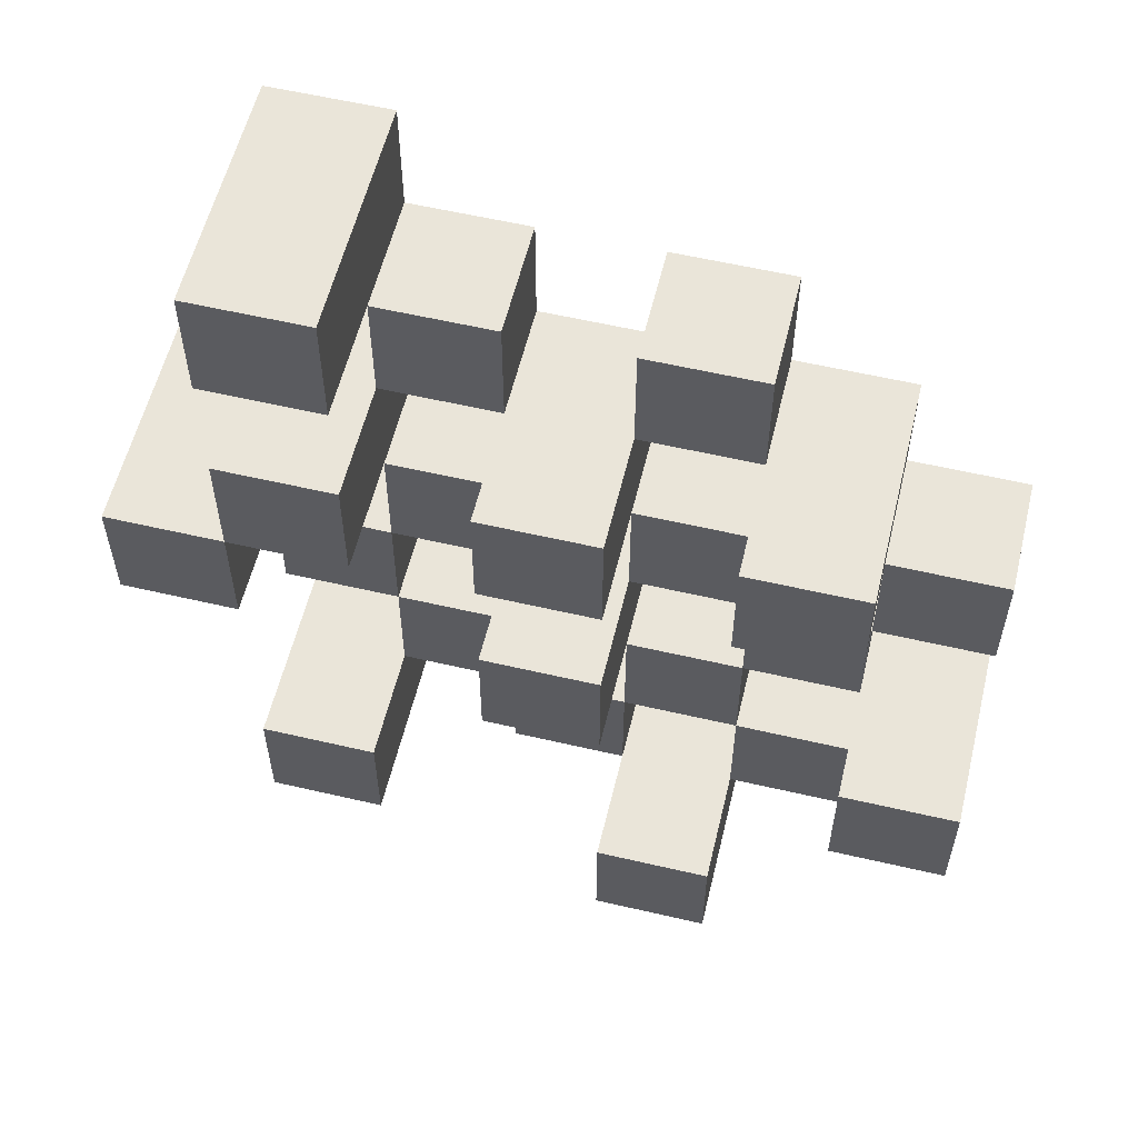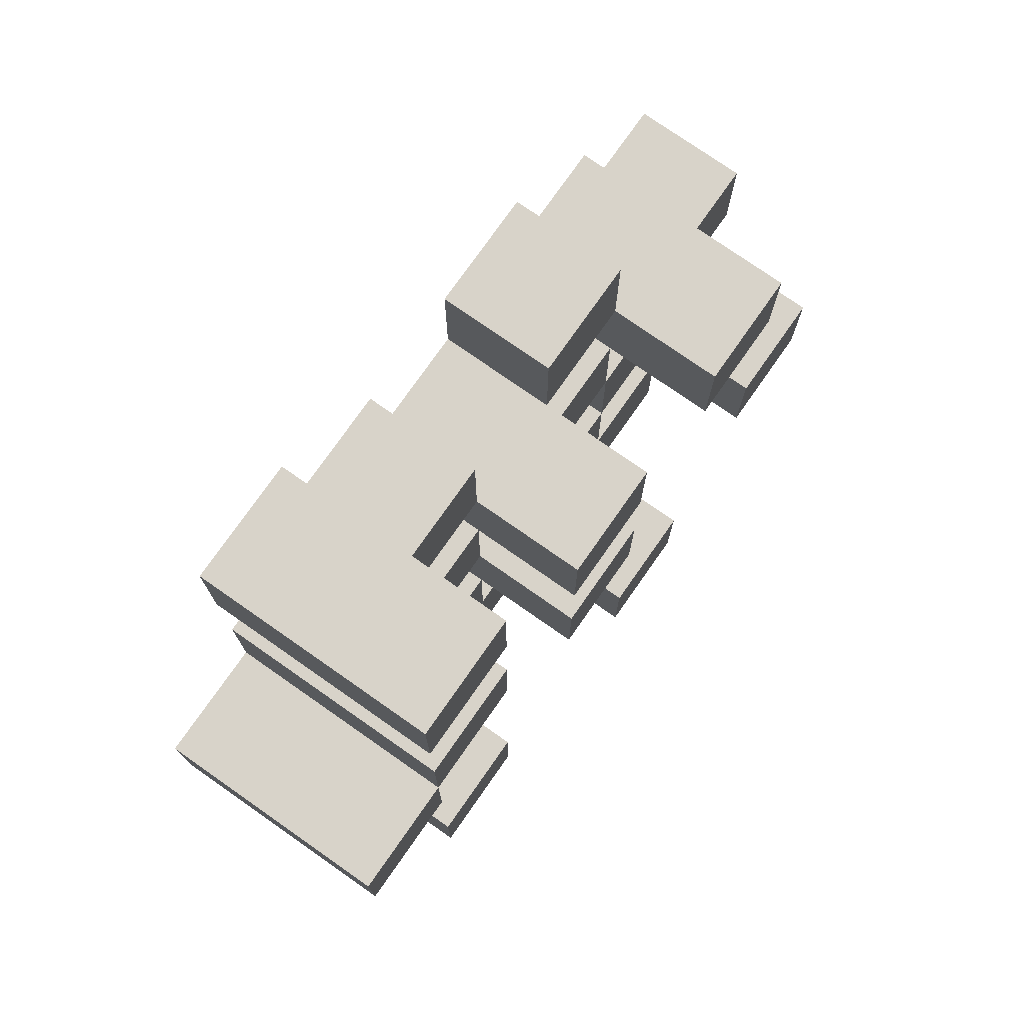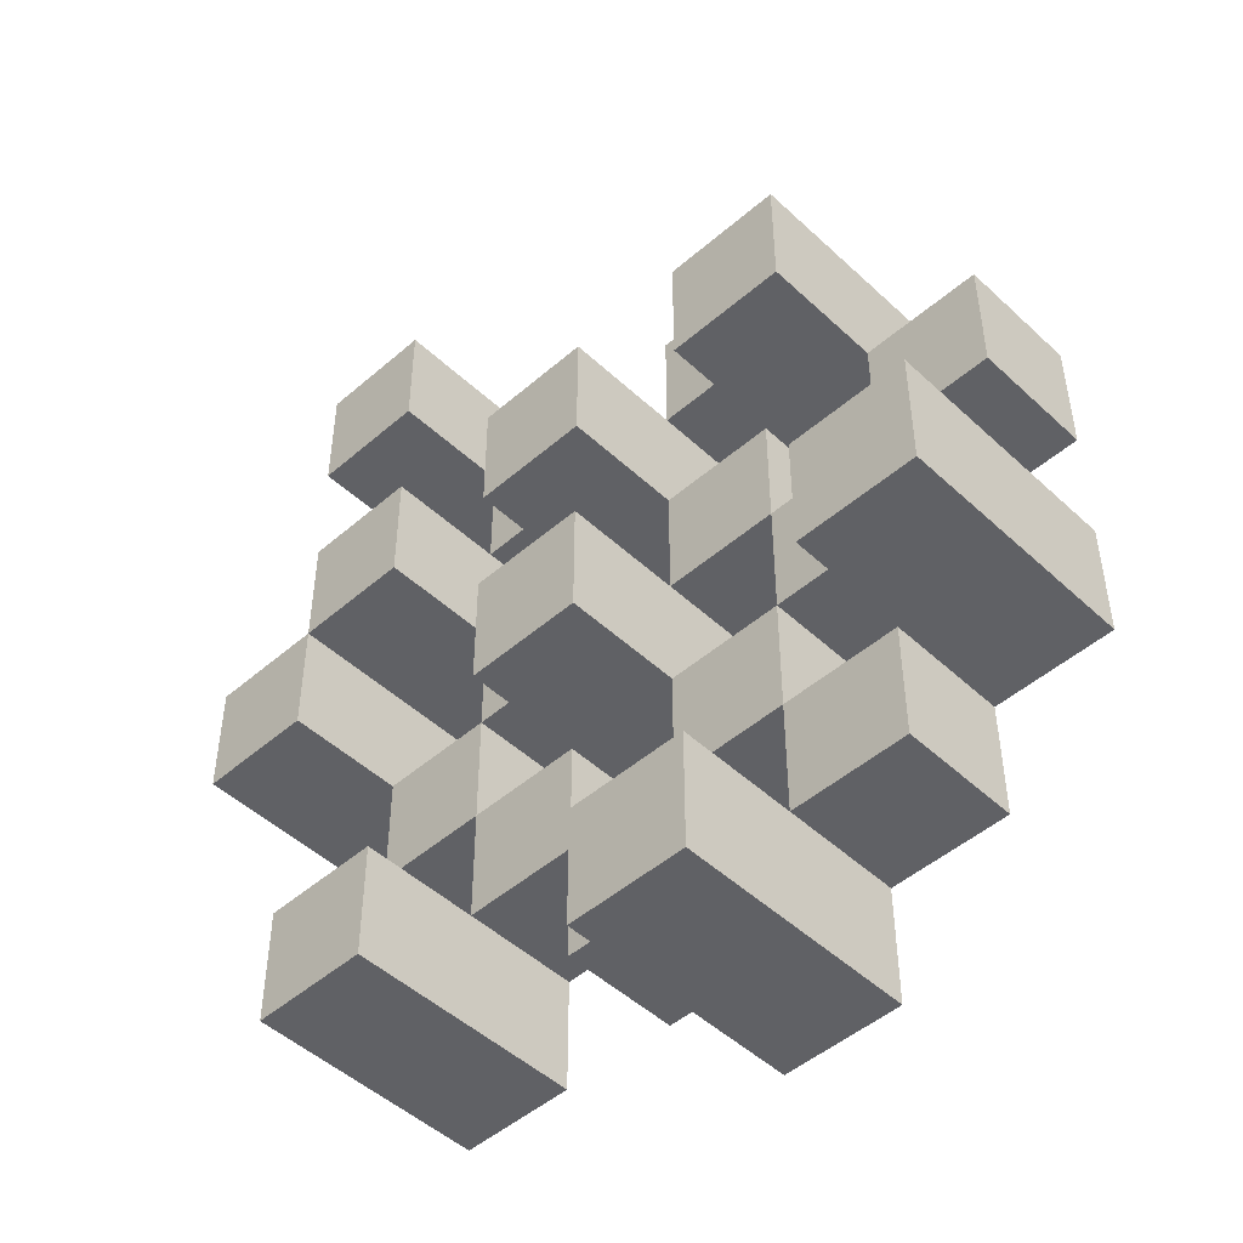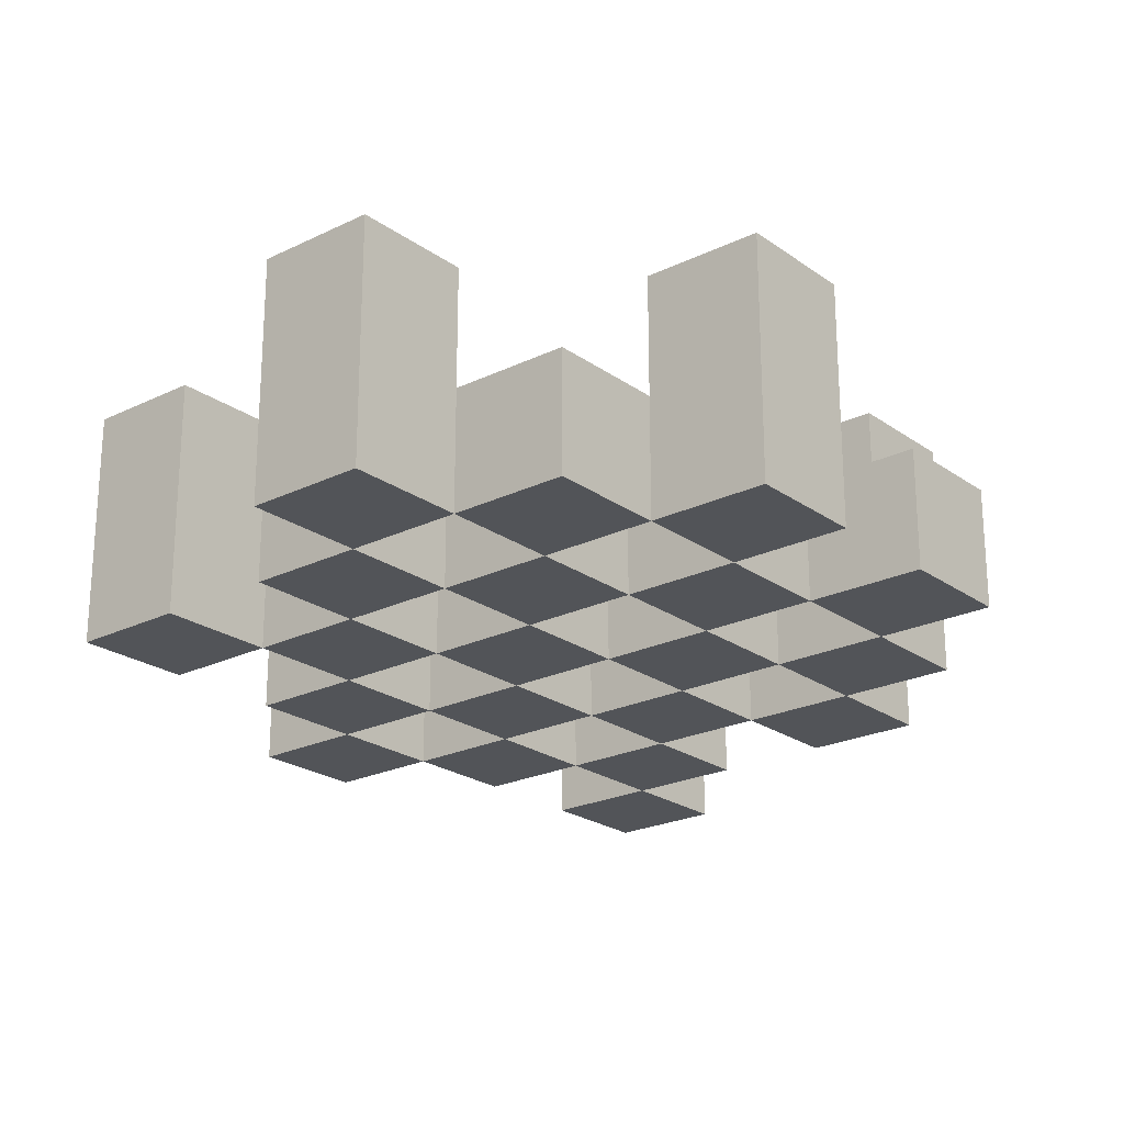
<metadata>
{"format":"obj","ext":"obj","renderer":"f3d","projection":"perspective","resolution":1024,"background":"white","views":[{"elev":57.7,"azim":-166.4,"up":"+Z"},{"elev":76.0,"azim":125.0,"up":"+Z"},{"elev":-48.3,"azim":-136.0,"up":"+Z"},{"elev":-22.8,"azim":-140.2,"up":"+Y"}]}
</metadata>
<code>
o
v 21.8 0.9 28.2
v 21.9 0.9 28.2
v 21.8 1.1 28.2
v 21.9 1.1 28.2
v 21.7 0.9 28.3
v 21.8 0.9 28.3
v 21.9 0.9 28.3
v 22 0.9 28.3
v 22.1 0.9 28.3
v 22.2 0.9 28.3
v 21.7 1 28.3
v 21.8 1 28.3
v 21.9 1 28.3
v 22 1 28.3
v 22.1 1.1 28.3
v 22.2 1.1 28.3
v 21.6 0.9 28.4
v 21.7 0.9 28.4
v 21.8 0.9 28.4
v 21.9 0.9 28.4
v 22 0.9 28.4
v 22.1 0.9 28.4
v 21.7 1 28.4
v 21.8 1 28.4
v 21.9 1 28.4
v 22 1 28.4
v 22.1 1 28.4
v 21.6 1.1 28.4
v 21.7 1.1 28.4
v 21.7 0.9 28.5
v 21.8 0.9 28.5
v 21.9 0.9 28.5
v 22 0.9 28.5
v 22.1 0.9 28.5
v 22.2 0.9 28.5
v 21.7 1 28.5
v 21.8 1 28.5
v 21.9 1 28.5
v 22 1 28.5
v 22.1 1 28.5
v 22.2 1 28.5
v 21.9 1.1 28.5
v 22 1.1 28.5
v 21.6 0.9 28.6
v 21.7 0.9 28.6
v 21.8 0.9 28.6
v 21.9 0.9 28.6
v 22 0.9 28.6
v 22.1 0.9 28.6
v 22.2 0.9 28.6
v 22.3 0.9 28.6
v 21.6 1 28.6
v 21.7 1 28.6
v 21.8 1 28.6
v 21.9 1 28.6
v 22 1 28.6
v 22.1 1 28.6
v 22.2 1 28.6
v 22.2 1.1 28.6
v 22.3 1.1 28.6
v 21.7 0.9 28.7
v 21.8 0.9 28.7
v 21.9 0.9 28.7
v 22 0.9 28.7
v 22.1 0.9 28.7
v 22.2 0.9 28.7
v 21.7 1 28.7
v 21.8 1 28.7
v 21.9 1 28.7
v 22 1 28.7
v 22.1 1 28.7
v 21.7 1.1 28.7
v 21.8 1.1 28.7
v 21.9 1.1 28.7
v 22 1.1 28.7
v 22.1 1.1 28.7
v 22.2 1.1 28.7
v 21.8 0.9 28.8
v 21.9 0.9 28.8
v 22 0.9 28.8
v 22.1 0.9 28.8
v 21.8 1 28.8
v 21.9 1 28.8
v 22 1 28.8
v 22.1 1 28.8
v 22.1 0.9 28.9
v 22.2 0.9 28.9
v 22.1 1 28.9
v 22.1 1.1 28.9
v 22.2 1.1 28.9
v 21.8 0.9 28.3
v 21.9 0.9 28.3
v 21.8 1 28.3
v 21.9 1 28.3
v 21.8 1.1 28.3
v 21.9 1.1 28.3
v 21.7 0.9 28.4
v 21.8 0.9 28.4
v 21.9 0.9 28.4
v 22 0.9 28.4
v 22.1 0.9 28.4
v 22.2 0.9 28.4
v 21.7 1 28.4
v 21.8 1 28.4
v 21.9 1 28.4
v 22 1 28.4
v 22.1 1 28.4
v 22.1 1.1 28.4
v 22.2 1.1 28.4
v 21.6 0.9 28.5
v 21.7 0.9 28.5
v 21.8 0.9 28.5
v 21.9 0.9 28.5
v 22 0.9 28.5
v 22.1 0.9 28.5
v 21.7 1 28.5
v 21.8 1 28.5
v 21.9 1 28.5
v 22 1 28.5
v 22.1 1 28.5
v 21.6 1.1 28.5
v 21.7 1.1 28.5
v 21.7 0.9 28.6
v 21.8 0.9 28.6
v 21.9 0.9 28.6
v 22 0.9 28.6
v 22.1 0.9 28.6
v 22.2 0.9 28.6
v 21.7 1 28.6
v 21.8 1 28.6
v 21.9 1 28.6
v 22 1 28.6
v 22.1 1 28.6
v 22.2 1 28.6
v 21.9 1.1 28.6
v 22 1.1 28.6
v 21.6 0.9 28.7
v 21.7 0.9 28.7
v 21.8 0.9 28.7
v 21.9 0.9 28.7
v 22 0.9 28.7
v 22.1 0.9 28.7
v 22.2 0.9 28.7
v 22.3 0.9 28.7
v 21.6 1 28.7
v 21.7 1 28.7
v 21.8 1 28.7
v 21.9 1 28.7
v 22 1 28.7
v 22.1 1 28.7
v 22.2 1.1 28.7
v 22.3 1.1 28.7
v 21.7 0.9 28.8
v 21.8 0.9 28.8
v 21.9 0.9 28.8
v 22 0.9 28.8
v 22.1 0.9 28.8
v 22.2 0.9 28.8
v 21.8 1 28.8
v 21.9 1 28.8
v 22 1 28.8
v 22.1 1 28.8
v 21.7 1.1 28.8
v 21.8 1.1 28.8
v 21.9 1.1 28.8
v 22 1.1 28.8
v 22.1 1.1 28.8
v 22.2 1.1 28.8
v 21.8 0.9 28.9
v 21.9 0.9 28.9
v 22 0.9 28.9
v 22.1 0.9 28.9
v 21.8 1 28.9
v 21.9 1 28.9
v 22 1 28.9
v 22.1 1 28.9
v 22.1 0.9 29
v 22.2 0.9 29
v 22.1 1.1 29
v 22.2 1.1 29
v 21.6 0.9 28.4
v 21.6 1.1 28.4
v 21.6 0.9 28.5
v 21.6 1.1 28.5
v 21.6 0.9 28.6
v 21.6 1 28.6
v 21.6 0.9 28.7
v 21.6 1 28.7
v 21.7 0.9 28.3
v 21.7 1 28.3
v 21.7 0.9 28.4
v 21.7 1 28.4
v 21.7 0.9 28.5
v 21.7 1 28.5
v 21.7 0.9 28.6
v 21.7 1 28.6
v 21.7 0.9 28.7
v 21.7 1 28.7
v 21.7 1.1 28.7
v 21.7 0.9 28.8
v 21.7 1.1 28.8
v 21.8 0.9 28.2
v 21.8 1.1 28.2
v 21.8 0.9 28.3
v 21.8 1 28.3
v 21.8 1.1 28.3
v 21.8 0.9 28.4
v 21.8 1 28.4
v 21.8 0.9 28.5
v 21.8 1 28.5
v 21.8 0.9 28.6
v 21.8 1 28.6
v 21.8 0.9 28.7
v 21.8 1 28.7
v 21.8 0.9 28.8
v 21.8 1 28.8
v 21.8 0.9 28.9
v 21.8 1 28.9
v 21.9 0.9 28.3
v 21.9 1 28.3
v 21.9 0.9 28.4
v 21.9 1 28.4
v 21.9 0.9 28.5
v 21.9 1 28.5
v 21.9 1.1 28.5
v 21.9 0.9 28.6
v 21.9 1 28.6
v 21.9 1.1 28.6
v 21.9 0.9 28.7
v 21.9 1 28.7
v 21.9 1.1 28.7
v 21.9 0.9 28.8
v 21.9 1 28.8
v 21.9 1.1 28.8
v 22 0.9 28.4
v 22 1 28.4
v 22 0.9 28.5
v 22 1 28.5
v 22 0.9 28.6
v 22 1 28.6
v 22 0.9 28.7
v 22 1 28.7
v 22 0.9 28.8
v 22 1 28.8
v 22 0.9 28.9
v 22 1 28.9
v 22.1 0.9 28.3
v 22.1 1.1 28.3
v 22.1 0.9 28.4
v 22.1 1 28.4
v 22.1 1.1 28.4
v 22.1 0.9 28.5
v 22.1 1 28.5
v 22.1 0.9 28.6
v 22.1 1 28.6
v 22.1 0.9 28.7
v 22.1 1 28.7
v 22.1 1.1 28.7
v 22.1 0.9 28.8
v 22.1 1 28.8
v 22.1 1.1 28.8
v 22.1 0.9 28.9
v 22.1 1 28.9
v 22.1 1.1 28.9
v 22.1 0.9 29
v 22.1 1.1 29
v 22.2 0.9 28.6
v 22.2 1 28.6
v 22.2 1.1 28.6
v 22.2 0.9 28.7
v 22.2 1.1 28.7
v 21.7 0.9 28.4
v 21.7 1 28.4
v 21.7 1.1 28.4
v 21.7 0.9 28.5
v 21.7 1 28.5
v 21.7 1.1 28.5
v 21.7 0.9 28.6
v 21.7 1 28.6
v 21.7 0.9 28.7
v 21.7 1 28.7
v 21.8 0.9 28.3
v 21.8 1 28.3
v 21.8 0.9 28.4
v 21.8 1 28.4
v 21.8 0.9 28.5
v 21.8 1 28.5
v 21.8 0.9 28.6
v 21.8 1 28.6
v 21.8 0.9 28.7
v 21.8 1 28.7
v 21.8 1.1 28.7
v 21.8 0.9 28.8
v 21.8 1 28.8
v 21.8 1.1 28.8
v 21.9 0.9 28.2
v 21.9 1.1 28.2
v 21.9 0.9 28.3
v 21.9 1 28.3
v 21.9 1.1 28.3
v 21.9 0.9 28.4
v 21.9 1 28.4
v 21.9 0.9 28.5
v 21.9 1 28.5
v 21.9 0.9 28.6
v 21.9 1 28.6
v 21.9 0.9 28.7
v 21.9 1 28.7
v 21.9 0.9 28.8
v 21.9 1 28.8
v 21.9 0.9 28.9
v 21.9 1 28.9
v 22 0.9 28.3
v 22 1 28.3
v 22 0.9 28.4
v 22 1 28.4
v 22 0.9 28.5
v 22 1 28.5
v 22 1.1 28.5
v 22 0.9 28.6
v 22 1 28.6
v 22 1.1 28.6
v 22 0.9 28.7
v 22 1 28.7
v 22 1.1 28.7
v 22 0.9 28.8
v 22 1 28.8
v 22 1.1 28.8
v 22.1 0.9 28.4
v 22.1 1 28.4
v 22.1 0.9 28.5
v 22.1 1 28.5
v 22.1 0.9 28.6
v 22.1 1 28.6
v 22.1 0.9 28.7
v 22.1 1 28.7
v 22.1 0.9 28.8
v 22.1 1 28.8
v 22.1 0.9 28.9
v 22.1 1 28.9
v 22.2 0.9 28.3
v 22.2 1.1 28.3
v 22.2 0.9 28.4
v 22.2 1.1 28.4
v 22.2 0.9 28.5
v 22.2 1 28.5
v 22.2 0.9 28.6
v 22.2 1 28.6
v 22.2 0.9 28.7
v 22.2 1.1 28.7
v 22.2 0.9 28.8
v 22.2 1.1 28.8
v 22.2 0.9 28.9
v 22.2 1.1 28.9
v 22.2 0.9 29
v 22.2 1.1 29
v 22.3 0.9 28.6
v 22.3 1.1 28.6
v 22.3 0.9 28.7
v 22.3 1.1 28.7
v 21.6 0.9 28.4
v 21.6 0.9 28.5
v 21.6 0.9 28.6
v 21.6 0.9 28.7
v 21.7 0.9 28.3
v 21.7 0.9 28.4
v 21.7 0.9 28.5
v 21.7 0.9 28.6
v 21.7 0.9 28.7
v 21.7 0.9 28.8
v 21.8 0.9 28.2
v 21.8 0.9 28.3
v 21.8 0.9 28.4
v 21.8 0.9 28.5
v 21.8 0.9 28.6
v 21.8 0.9 28.7
v 21.8 0.9 28.8
v 21.8 0.9 28.9
v 21.9 0.9 28.2
v 21.9 0.9 28.3
v 21.9 0.9 28.4
v 21.9 0.9 28.5
v 21.9 0.9 28.6
v 21.9 0.9 28.7
v 21.9 0.9 28.8
v 21.9 0.9 28.9
v 22 0.9 28.3
v 22 0.9 28.4
v 22 0.9 28.5
v 22 0.9 28.6
v 22 0.9 28.7
v 22 0.9 28.8
v 22 0.9 28.9
v 22.1 0.9 28.3
v 22.1 0.9 28.4
v 22.1 0.9 28.5
v 22.1 0.9 28.6
v 22.1 0.9 28.7
v 22.1 0.9 28.8
v 22.1 0.9 28.9
v 22.1 0.9 29
v 22.2 0.9 28.3
v 22.2 0.9 28.4
v 22.2 0.9 28.5
v 22.2 0.9 28.6
v 22.2 0.9 28.7
v 22.2 0.9 28.8
v 22.2 0.9 28.9
v 22.2 0.9 29
v 22.3 0.9 28.6
v 22.3 0.9 28.7
v 21.6 1 28.6
v 21.6 1 28.7
v 21.7 1 28.3
v 21.7 1 28.4
v 21.7 1 28.5
v 21.7 1 28.6
v 21.7 1 28.7
v 21.8 1 28.3
v 21.8 1 28.4
v 21.8 1 28.5
v 21.8 1 28.6
v 21.8 1 28.7
v 21.8 1 28.8
v 21.8 1 28.9
v 21.9 1 28.3
v 21.9 1 28.4
v 21.9 1 28.5
v 21.9 1 28.6
v 21.9 1 28.7
v 21.9 1 28.8
v 21.9 1 28.9
v 22 1 28.3
v 22 1 28.4
v 22 1 28.5
v 22 1 28.6
v 22 1 28.7
v 22 1 28.8
v 22 1 28.9
v 22.1 1 28.4
v 22.1 1 28.5
v 22.1 1 28.6
v 22.1 1 28.7
v 22.1 1 28.8
v 22.1 1 28.9
v 22.2 1 28.5
v 22.2 1 28.6
v 21.6 1.1 28.4
v 21.6 1.1 28.5
v 21.7 1.1 28.4
v 21.7 1.1 28.5
v 21.7 1.1 28.7
v 21.7 1.1 28.8
v 21.8 1.1 28.2
v 21.8 1.1 28.3
v 21.8 1.1 28.7
v 21.8 1.1 28.8
v 21.9 1.1 28.2
v 21.9 1.1 28.3
v 21.9 1.1 28.5
v 21.9 1.1 28.6
v 21.9 1.1 28.7
v 21.9 1.1 28.8
v 22 1.1 28.5
v 22 1.1 28.6
v 22 1.1 28.7
v 22 1.1 28.8
v 22.1 1.1 28.3
v 22.1 1.1 28.4
v 22.1 1.1 28.7
v 22.1 1.1 28.8
v 22.1 1.1 28.9
v 22.1 1.1 29
v 22.2 1.1 28.3
v 22.2 1.1 28.4
v 22.2 1.1 28.6
v 22.2 1.1 28.7
v 22.2 1.1 28.8
v 22.2 1.1 28.9
v 22.2 1.1 29
v 22.3 1.1 28.6
v 22.3 1.1 28.7
f 3 2 1
f 4 2 3
f 11 6 5
f 12 6 11
f 13 8 7
f 14 8 13
f 15 10 9
f 16 10 15
f 23 18 17
f 24 20 19
f 25 20 24
f 26 22 21
f 27 22 26
f 28 23 17
f 29 23 28
f 36 31 30
f 37 31 36
f 38 33 32
f 39 33 38
f 40 35 34
f 41 35 40
f 42 39 38
f 43 39 42
f 52 45 44
f 53 45 52
f 54 47 46
f 55 47 54
f 56 49 48
f 57 49 56
f 58 51 50
f 59 51 58
f 60 51 59
f 67 62 61
f 68 62 67
f 69 64 63
f 70 64 69
f 71 66 65
f 72 68 67
f 73 68 72
f 74 70 69
f 75 70 74
f 76 66 71
f 77 66 76
f 82 79 78
f 83 79 82
f 84 81 80
f 85 81 84
f 88 87 86
f 89 87 88
f 90 87 89
f 91 92 93
f 93 92 94
f 93 94 95
f 95 94 96
f 97 98 103
f 103 98 104
f 99 100 105
f 105 100 106
f 101 102 107
f 107 102 108
f 108 102 109
f 110 111 116
f 112 113 117
f 117 113 118
f 114 115 119
f 119 115 120
f 110 116 121
f 121 116 122
f 123 124 129
f 129 124 130
f 125 126 131
f 131 126 132
f 127 128 133
f 133 128 134
f 131 132 135
f 135 132 136
f 137 138 145
f 145 138 146
f 139 140 147
f 147 140 148
f 141 142 149
f 149 142 150
f 143 144 151
f 151 144 152
f 153 154 159
f 155 156 160
f 160 156 161
f 157 158 162
f 153 159 163
f 163 159 164
f 160 161 165
f 165 161 166
f 162 158 167
f 167 158 168
f 169 170 173
f 173 170 174
f 171 172 175
f 175 172 176
f 177 178 179
f 179 178 180
f 183 182 181
f 184 182 183
f 187 186 185
f 188 186 187
f 191 190 189
f 192 190 191
f 195 194 193
f 196 194 195
f 200 198 197
f 200 199 198
f 201 199 200
f 204 203 202
f 205 203 204
f 206 203 205
f 209 208 207
f 210 208 209
f 213 212 211
f 214 212 213
f 217 216 215
f 218 216 217
f 221 220 219
f 222 220 221
f 226 224 223
f 226 225 224
f 227 225 226
f 228 225 227
f 232 230 229
f 232 231 230
f 233 231 232
f 234 231 233
f 237 236 235
f 238 236 237
f 241 240 239
f 242 240 241
f 245 244 243
f 246 244 245
f 249 248 247
f 250 248 249
f 251 248 250
f 254 253 252
f 255 253 254
f 259 257 256
f 259 258 257
f 260 258 259
f 261 258 260
f 265 263 262
f 265 264 263
f 266 264 265
f 270 268 267
f 270 269 268
f 271 269 270
f 272 273 275
f 273 274 275
f 275 274 276
f 276 274 277
f 278 279 280
f 280 279 281
f 282 283 284
f 284 283 285
f 286 287 288
f 288 287 289
f 290 291 293
f 291 292 293
f 293 292 294
f 294 292 295
f 296 297 298
f 298 297 299
f 299 297 300
f 301 302 303
f 303 302 304
f 305 306 307
f 307 306 308
f 309 310 311
f 311 310 312
f 313 314 315
f 315 314 316
f 317 318 320
f 318 319 320
f 320 319 321
f 321 319 322
f 323 324 326
f 324 325 326
f 326 325 327
f 327 325 328
f 329 330 331
f 331 330 332
f 333 334 335
f 335 334 336
f 337 338 339
f 339 338 340
f 341 342 343
f 343 342 344
f 345 346 347
f 347 346 348
f 349 350 351
f 351 350 352
f 353 354 355
f 355 354 356
f 357 358 359
f 359 358 360
f 366 362 361
f 367 362 366
f 368 364 363
f 369 364 368
f 372 366 365
f 373 366 372
f 374 368 367
f 375 368 374
f 376 370 369
f 377 370 376
f 379 372 371
f 380 372 379
f 381 374 373
f 382 374 381
f 383 376 375
f 384 376 383
f 385 378 377
f 386 378 385
f 387 381 380
f 388 381 387
f 389 383 382
f 390 383 389
f 391 385 384
f 392 385 391
f 395 389 388
f 396 389 395
f 397 391 390
f 398 391 397
f 399 393 392
f 400 393 399
f 402 395 394
f 403 395 402
f 404 397 396
f 405 397 404
f 406 399 398
f 407 399 406
f 408 401 400
f 409 401 408
f 410 406 405
f 411 406 410
f 412 413 417
f 417 413 418
f 414 415 419
f 419 415 420
f 416 417 421
f 421 417 422
f 420 421 427
f 427 421 428
f 422 423 429
f 429 423 430
f 424 425 431
f 431 425 432
f 426 427 433
f 433 427 434
f 434 435 440
f 440 435 441
f 436 437 442
f 442 437 443
f 438 439 444
f 444 439 445
f 441 442 446
f 446 442 447
f 448 449 450
f 450 449 451
f 452 453 456
f 456 453 457
f 454 455 458
f 458 455 459
f 460 461 464
f 464 461 465
f 462 463 466
f 466 463 467
f 468 469 474
f 474 469 475
f 470 471 477
f 477 471 478
f 472 473 479
f 479 473 480
f 476 477 481
f 481 477 482

</code>
